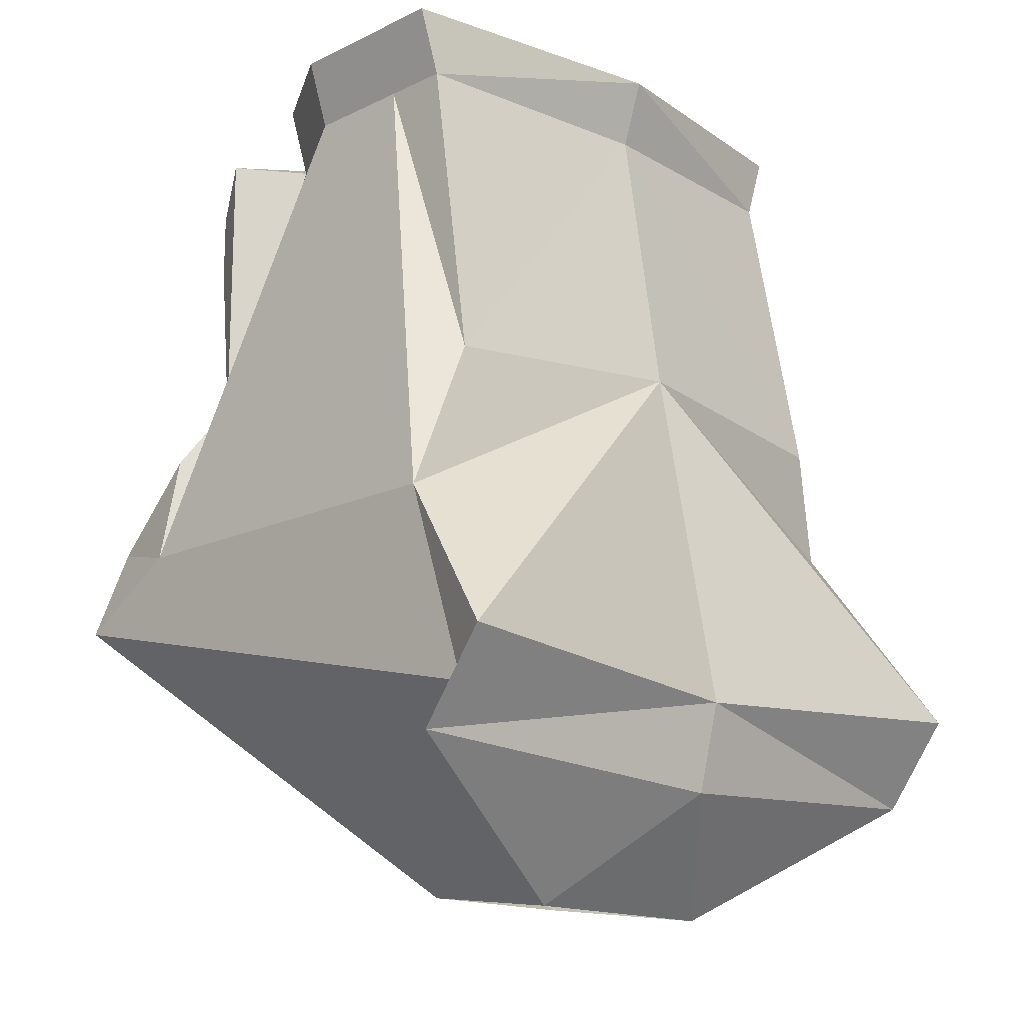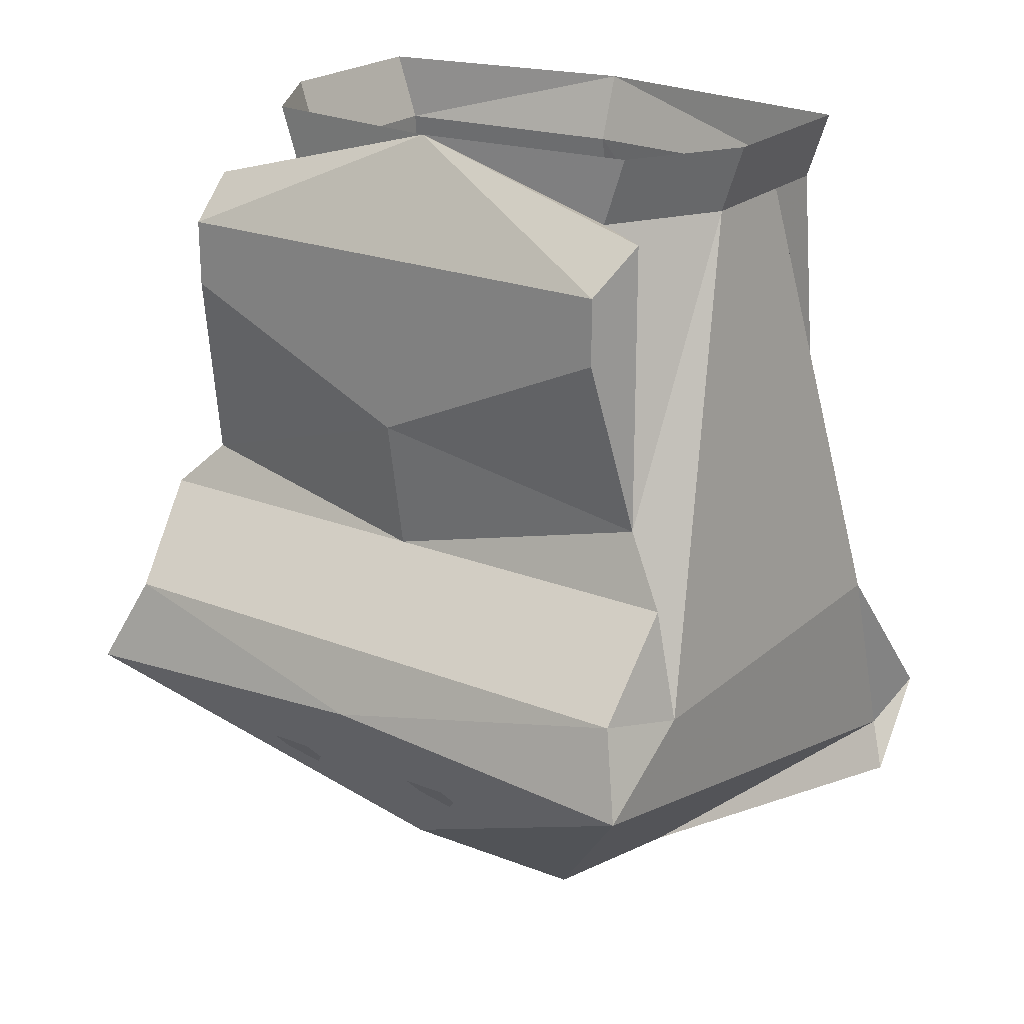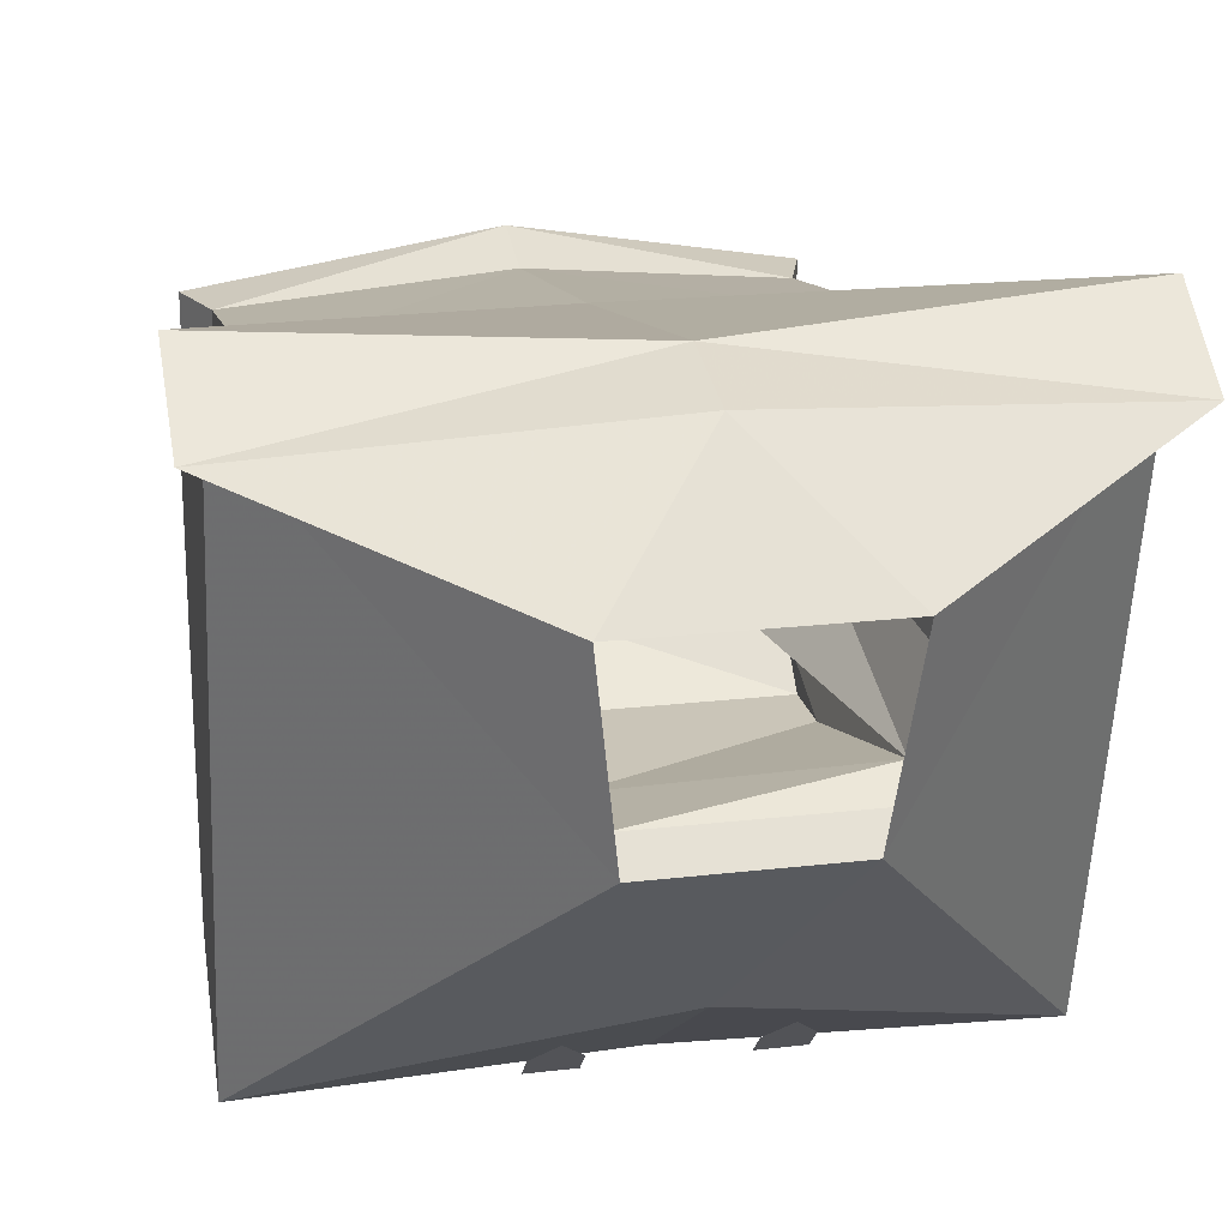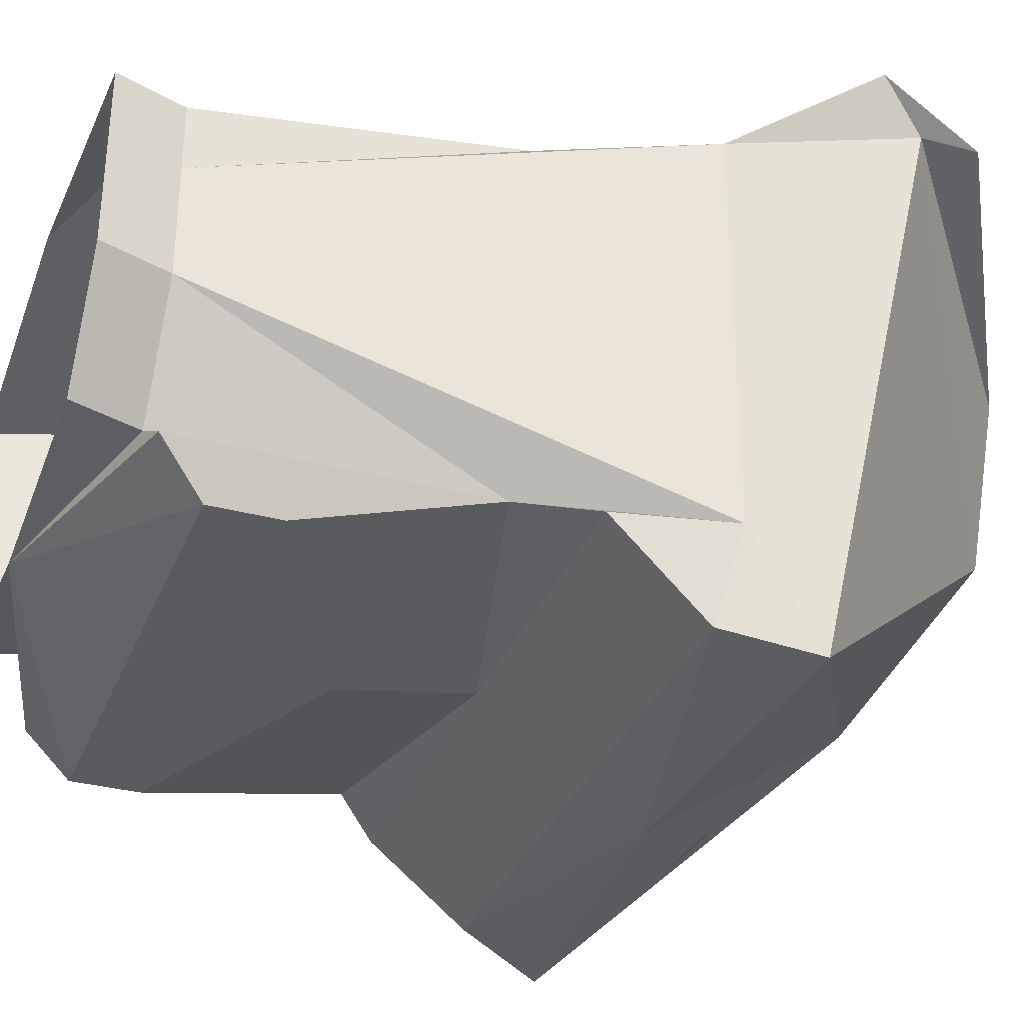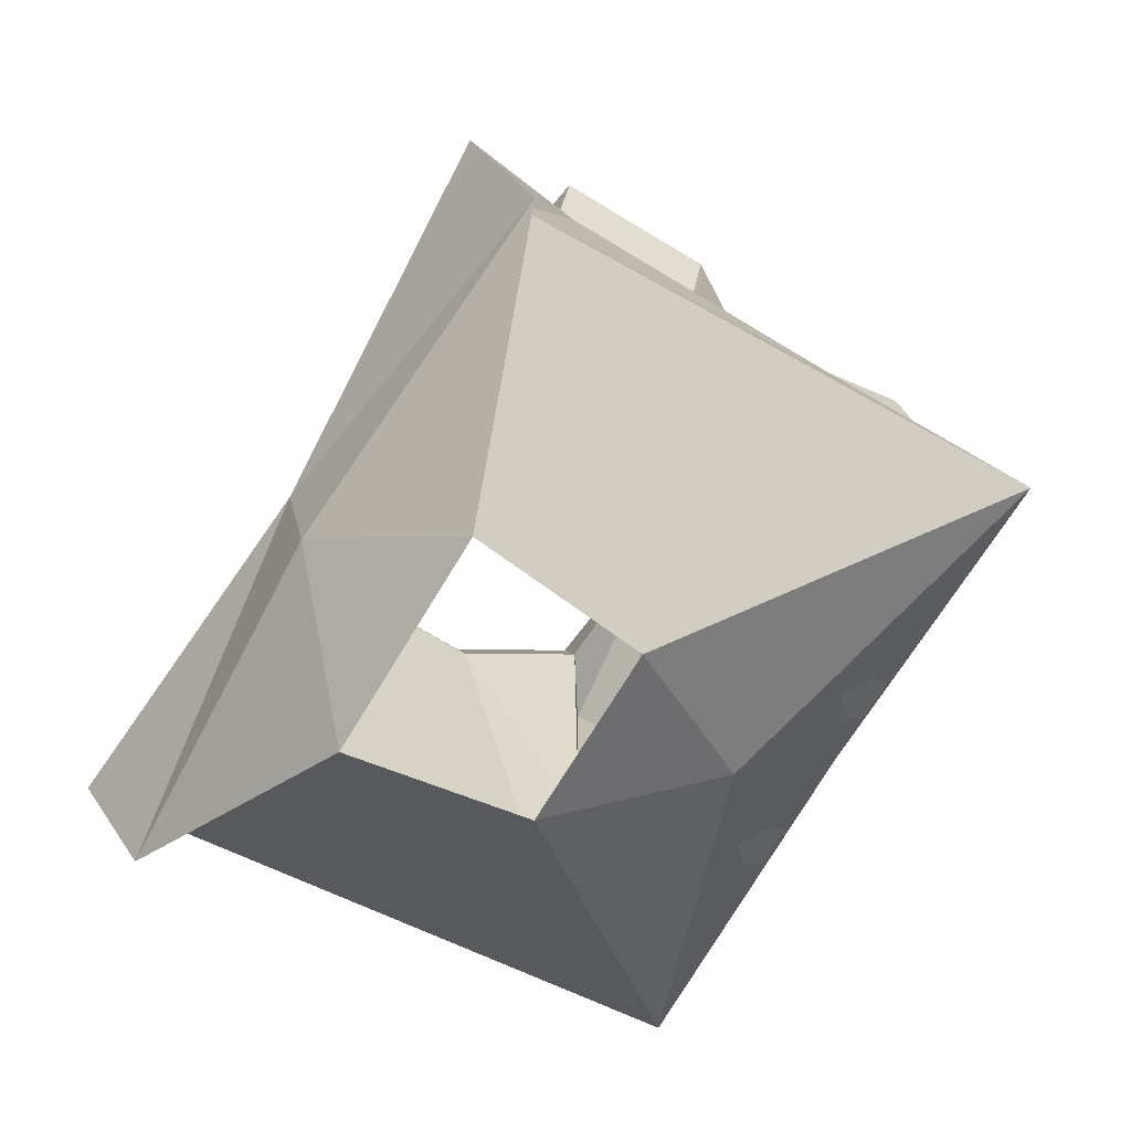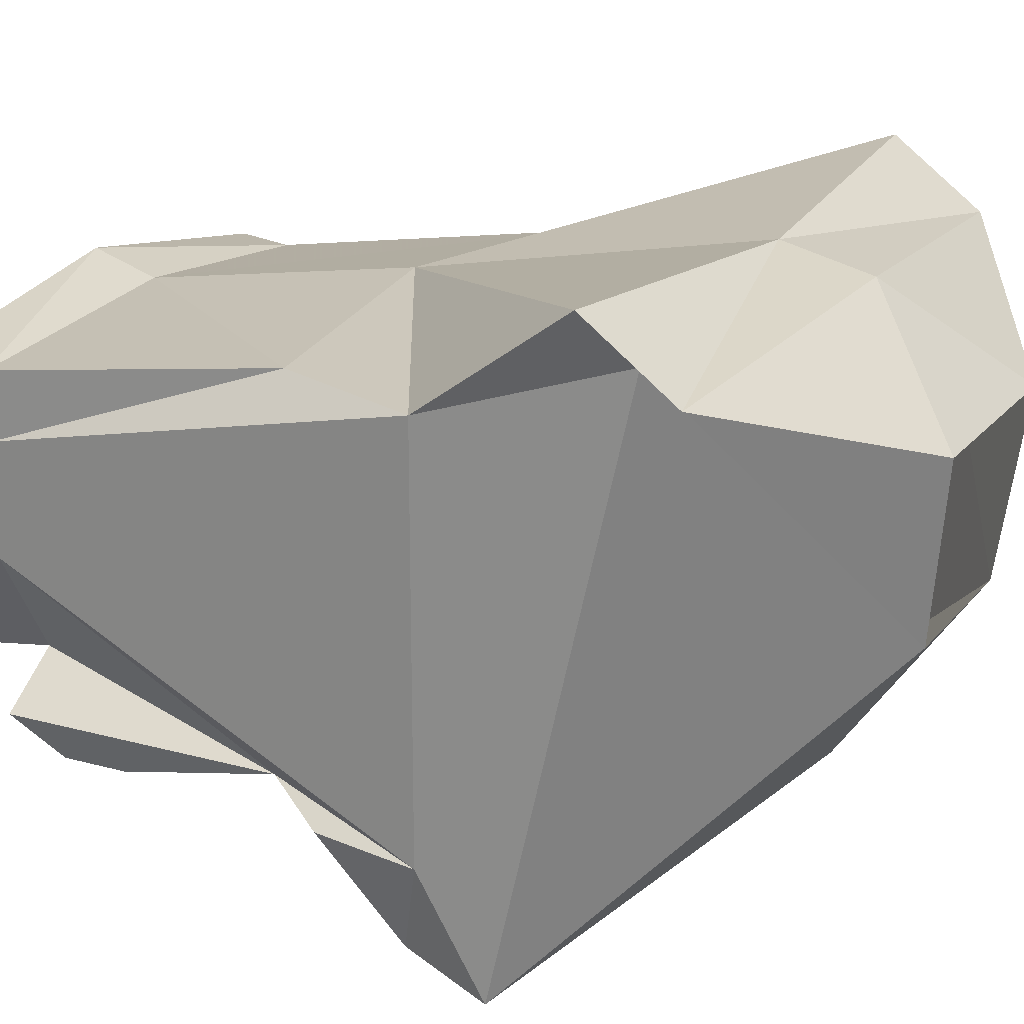
<metadata>
{"format":"obj","ext":"obj","renderer":"f3d","projection":"perspective","resolution":1024,"background":"white","views":[{"elev":-15.7,"azim":-45.1,"up":"+Y"},{"elev":22.1,"azim":-145.3,"up":"+Y"},{"elev":20.4,"azim":-12.1,"up":"+Z"},{"elev":-33.4,"azim":-110.0,"up":"+Z"},{"elev":-71.7,"azim":58.9,"up":"+Y"},{"elev":19.7,"azim":-63.0,"up":"+Z"}]}
</metadata>
<code>
o item/guthans_platebody/female/0
v 5 -150 -15
v 5 -151 -14
v 4 -152 -13
v 3 -151 -14
v 3 -150 -15
v -3 -150 -15
v -3 -151 -14
v -4 -152 -13
v -5 -151 -14
v -5 -150 -15
v 16 -152 12
v 16 -156 9
v 15 -154 10
v 14 -143 6
v 0 -137 8
v 0 -153 11
v 0 -157 10
v 5 -162 5
v 4 -161 -3
v 15 -148 -16
v 14 -143 -7
v 11 -124 -3
v 11 -124 2
v 12 -138 7
v 0 -124 6
v -12 -138 7
v -15 -145 7
v -16 -152 12
v -16 -156 9
v -5 -162 5
v -15 -154 10
v -15 -145 -11
v -15 -148 -16
v -4 -161 -3
v -12 -124 2
v -12 -124 -3
v -12 -137 -10
v -14 -140 -11
v -14 -144 -15
v 0 -147 -16
v 0 -156 -10
v 13 -144 -15
v 14 -140 -11
v 12 -138 -10
v 8 -124 -8
v 12 -121 -3
v 12 -121 2
v 12 -121 5
v 11 -124 5
v 0 -121 7
v -12 -124 5
v 9 -121 -8
v 0 -121 -9
v 11 -124 -10
v 11 -126 -12
v -11 -126 -12
v -12 -124 -10
v -9 -124 -8
v -10 -121 -8
v -13 -121 -3
v -13 -121 2
v -13 -121 5
v -11 -129 -12
v 11 -129 -12
v 0 -134 -12
v 0 -140 -11
v 0 -144 -15
f 1 2 3
f 1 3 4
f 1 4 5
f 6 7 8
f 6 8 9
f 6 9 10
f 11 12 13
f 11 13 14
f 11 14 15
f 11 15 16
f 11 16 12
f 12 16 17
f 12 17 18
f 12 18 13
f 13 18 19
f 13 19 20
f 13 20 21
f 13 21 14
f 14 21 22
f 14 22 23
f 14 23 24
f 14 24 15
f 15 24 25
f 15 25 26
f 15 26 27
f 15 27 28
f 15 28 16
f 16 28 29
f 16 29 17
f 17 29 30
f 17 30 18
f 31 29 28
f 31 28 27
f 31 27 32
f 31 32 33
f 31 33 34
f 31 34 30
f 31 30 29
f 32 27 35
f 32 35 36
f 32 36 37
f 32 37 38
f 32 38 39
f 32 39 33
f 33 39 40
f 33 40 41
f 33 41 34
f 34 41 19
f 19 41 20
f 20 41 40
f 20 40 42
f 20 42 21
f 21 42 43
f 21 43 44
f 21 44 22
f 22 44 45
f 22 45 46
f 22 46 47
f 22 47 23
f 23 47 48
f 23 48 49
f 23 49 24
f 24 49 25
f 25 49 50
f 25 50 51
f 25 51 26
f 26 51 35
f 26 35 27
f 45 52 46
f 52 45 53
f 53 45 54
f 53 54 55
f 53 55 56
f 53 56 57
f 53 57 58
f 53 58 59
f 59 58 36
f 59 36 60
f 60 36 35
f 60 35 61
f 61 35 51
f 61 51 62
f 62 51 50
f 50 49 48
f 56 63 57
f 57 63 37
f 57 37 58
f 58 37 36
f 54 64 55
f 55 64 65
f 55 65 56
f 56 65 63
f 63 65 37
f 37 65 66
f 37 66 38
f 38 66 39
f 39 66 67
f 39 67 40
f 40 67 42
f 42 67 66
f 42 66 43
f 43 66 44
f 44 66 65
f 44 65 64
f 44 64 54
f 44 54 45

</code>
